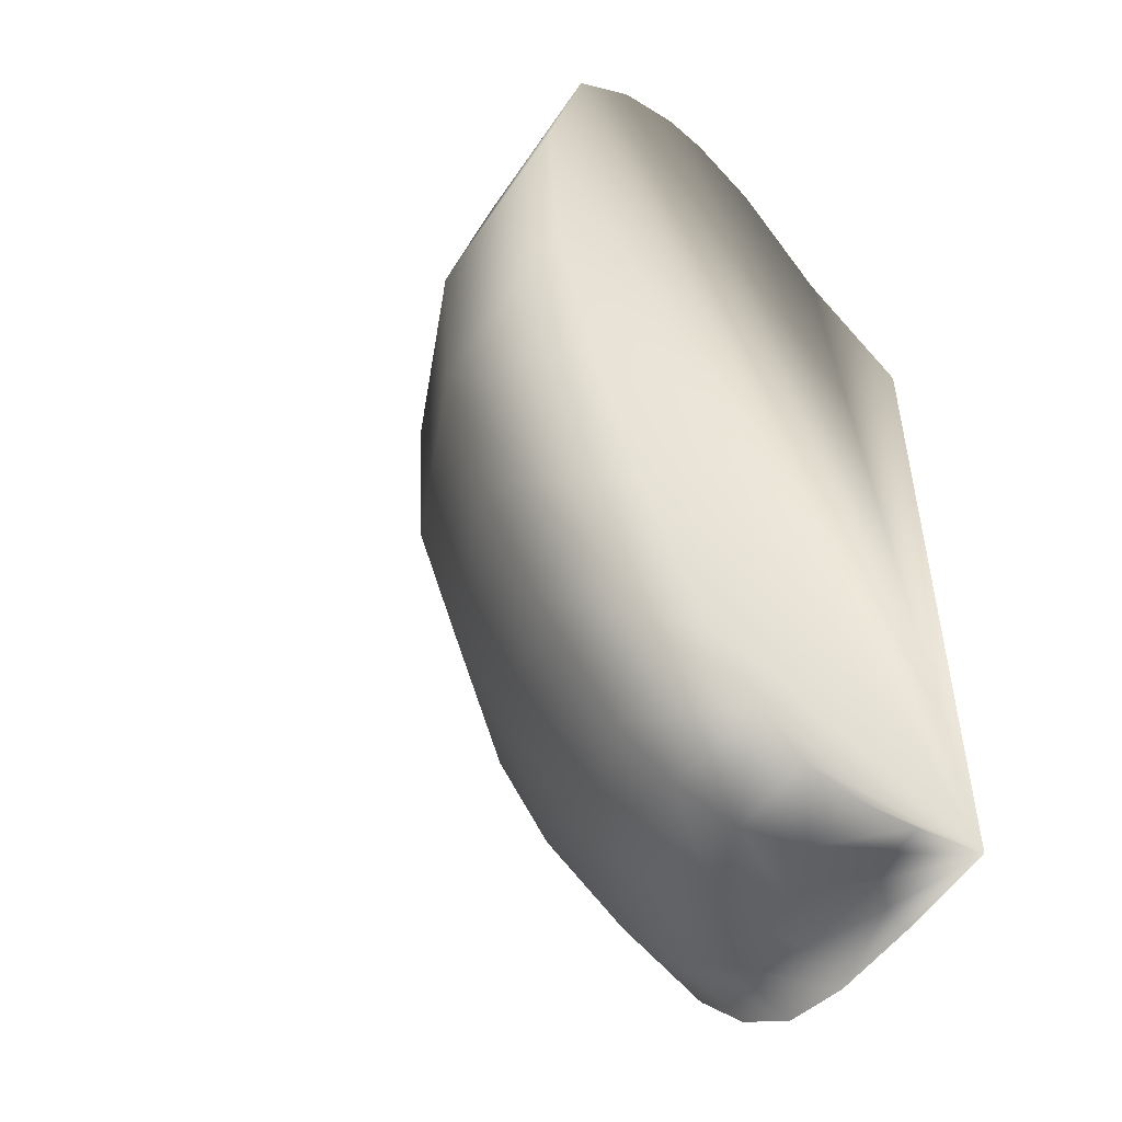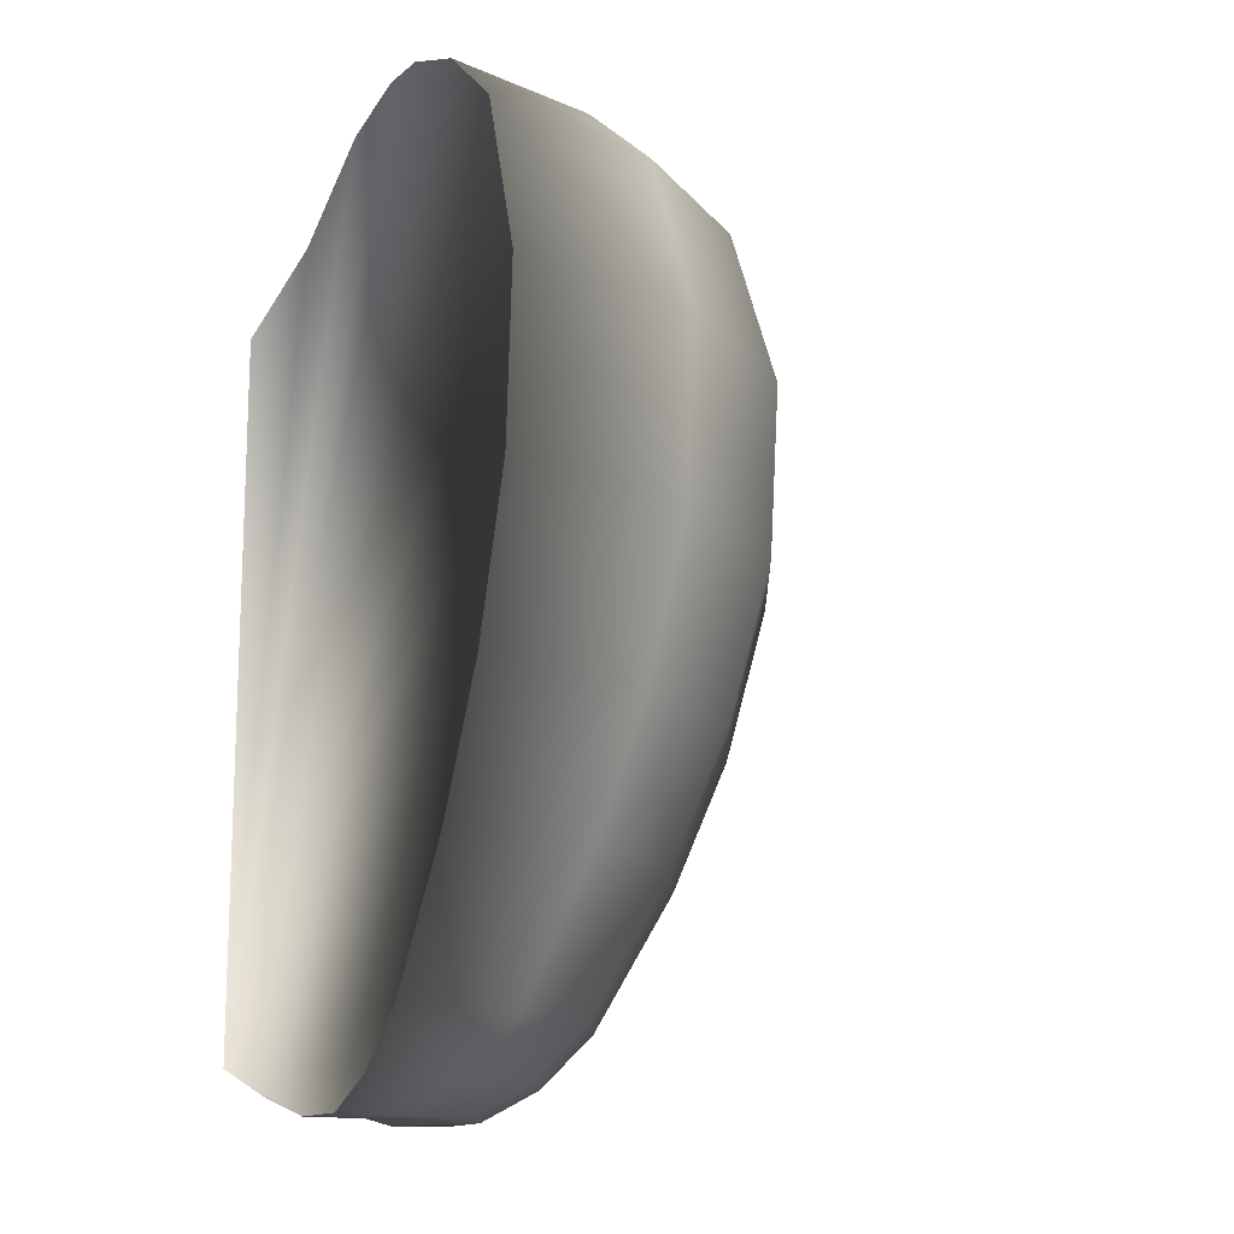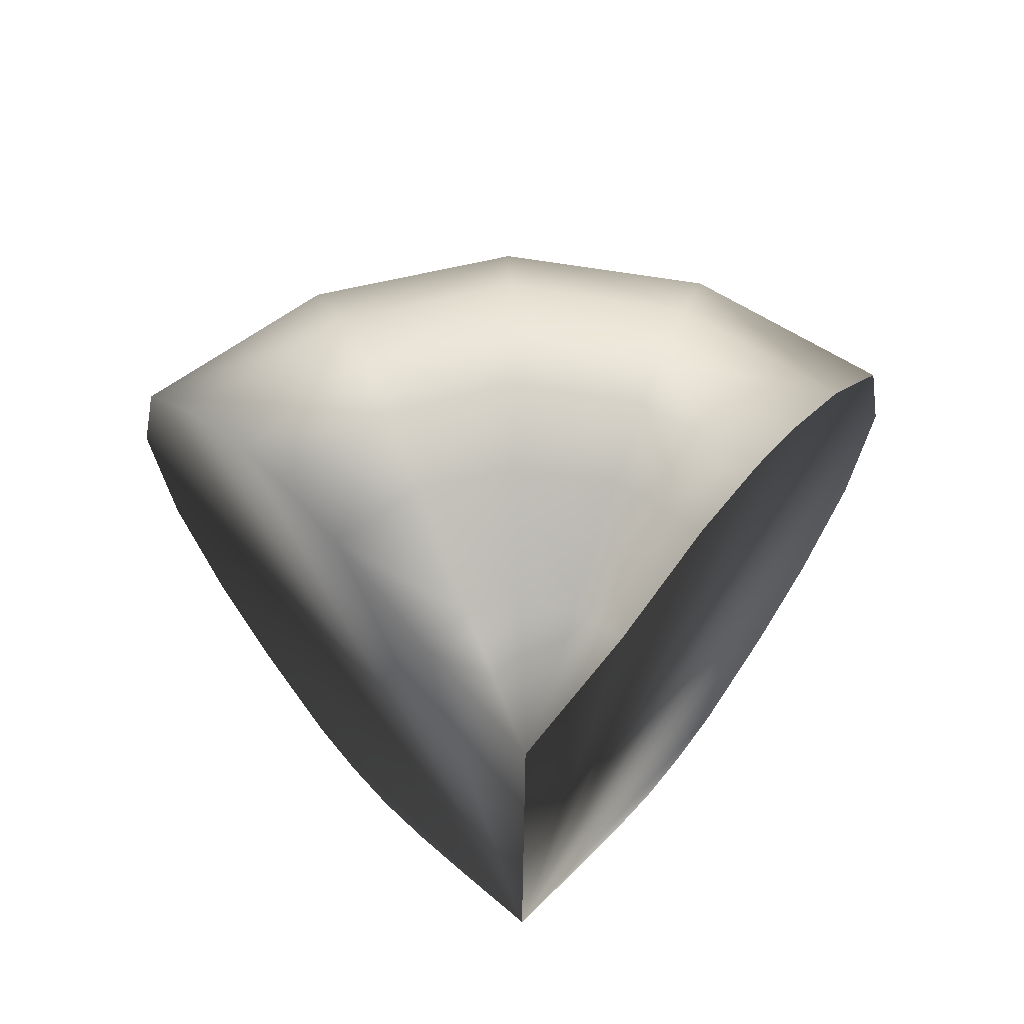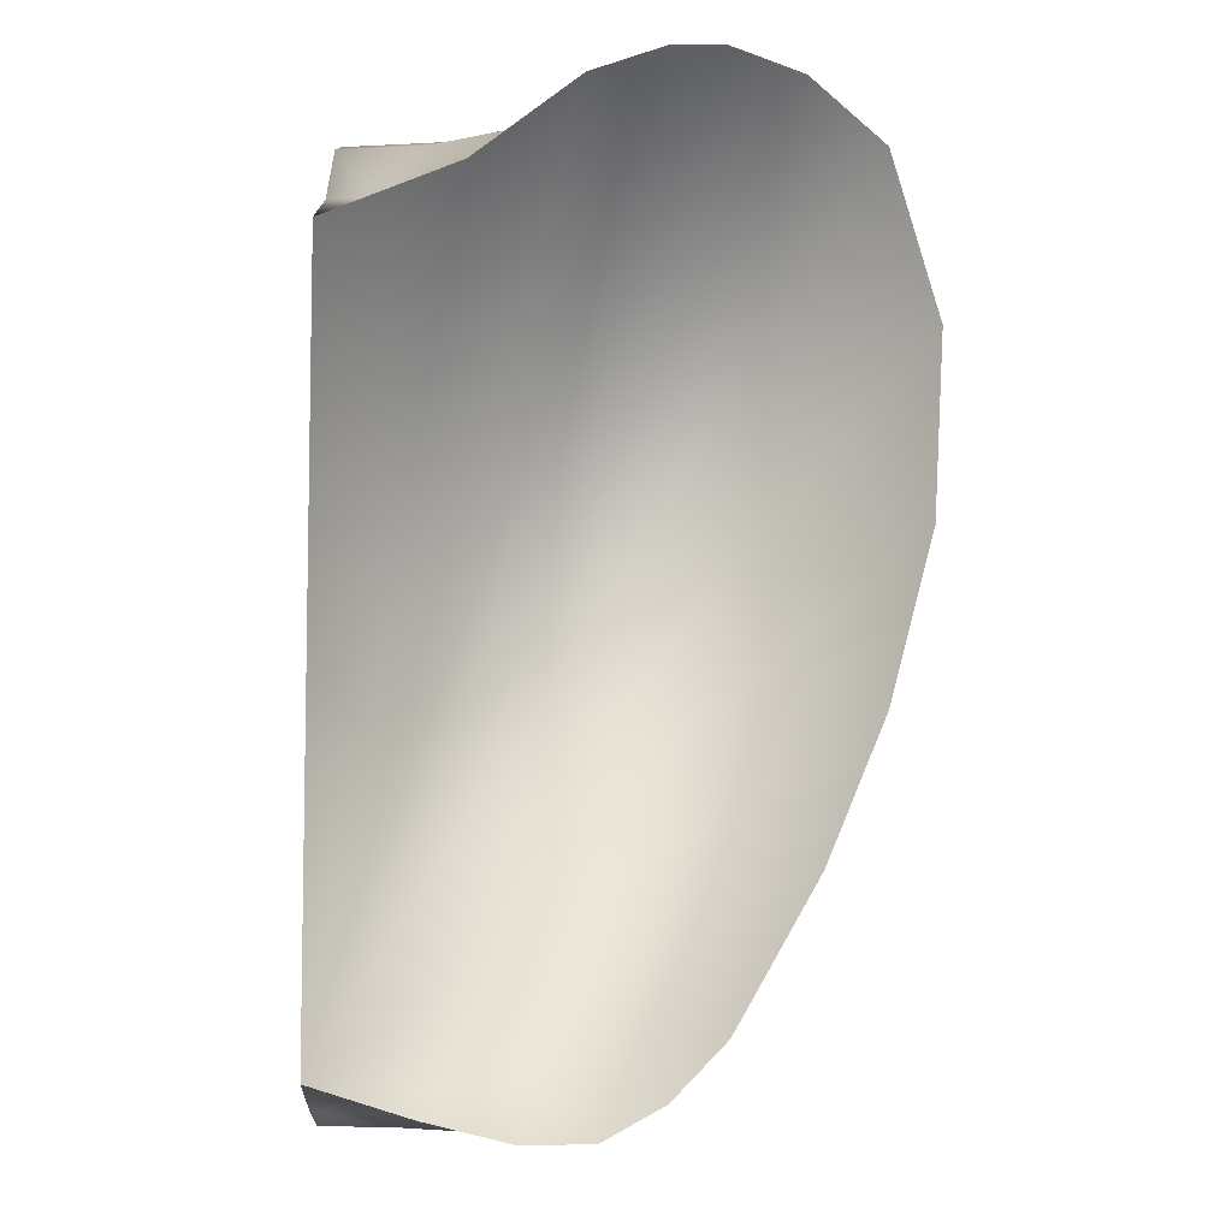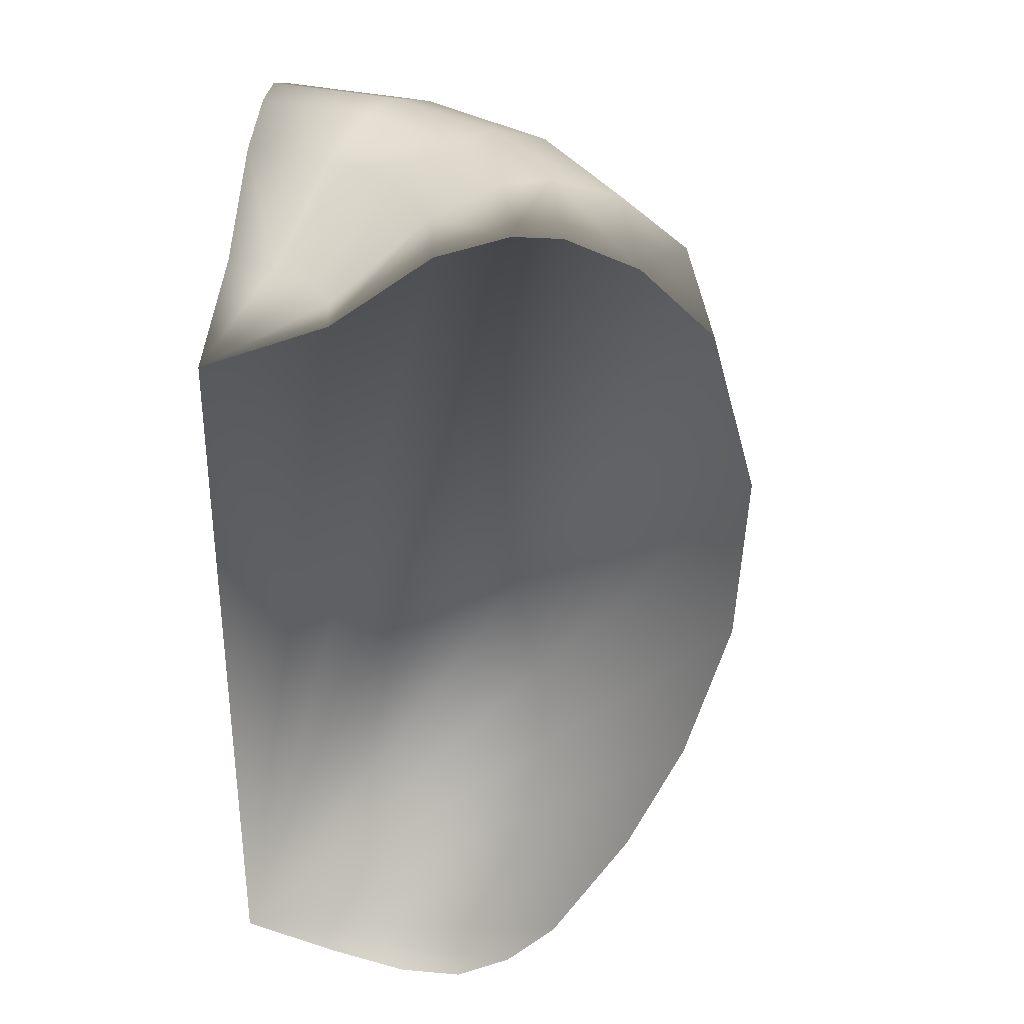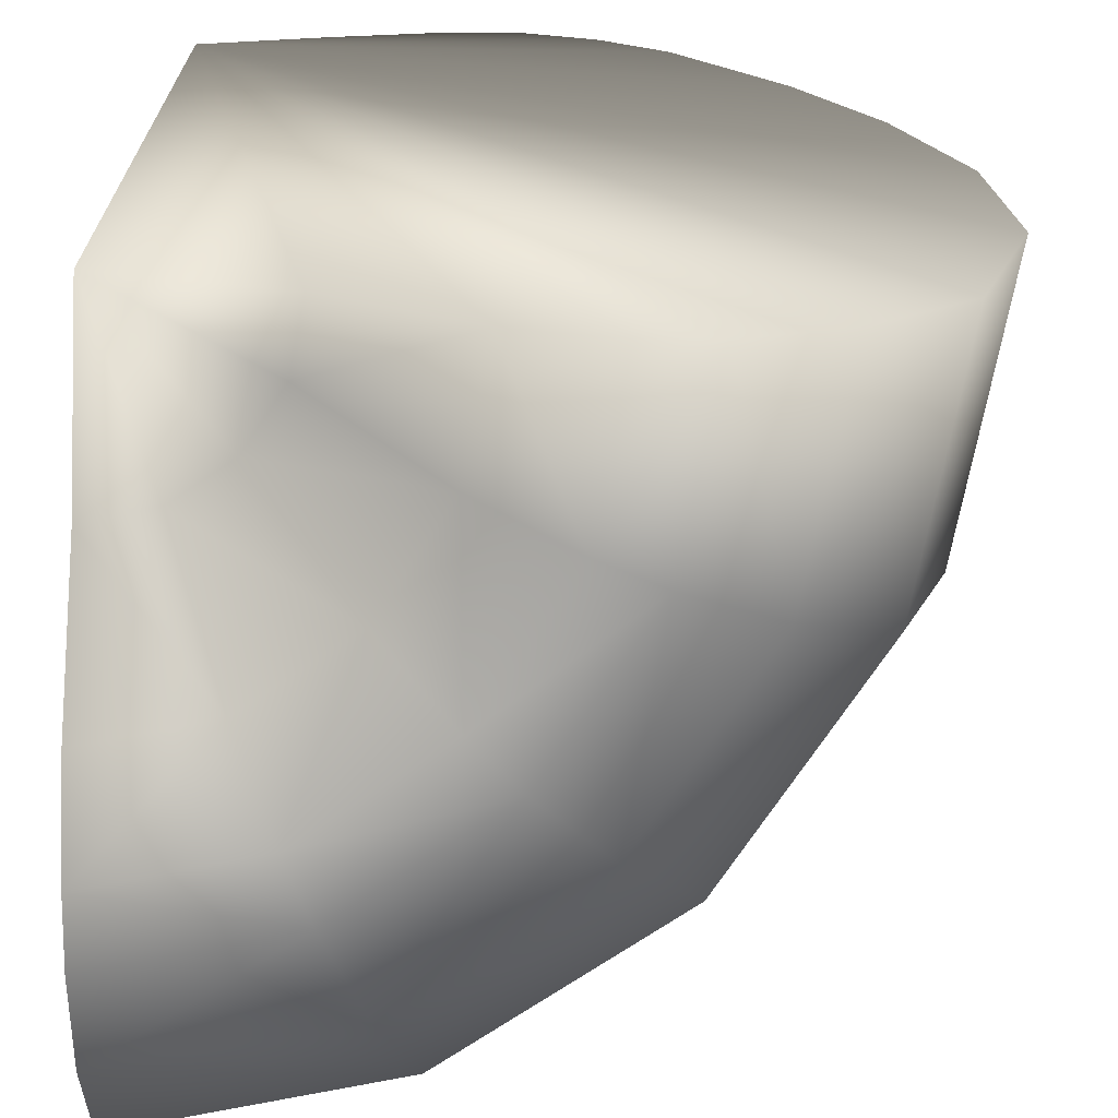
<metadata>
{"format":"obj","ext":"obj","renderer":"f3d","projection":"perspective","resolution":1024,"background":"white","views":[{"elev":-49.5,"azim":-43.4,"up":"+Y"},{"elev":-13.7,"azim":148.0,"up":"+Y"},{"elev":66.5,"azim":43.1,"up":"+Y"},{"elev":-6.5,"azim":87.7,"up":"+Y"},{"elev":32.2,"azim":97.8,"up":"+Y"},{"elev":18.0,"azim":179.7,"up":"+Z"}]}
</metadata>
<code>
o Manzana-1_4_Sphere.007
v -0.4448 1.212 -0
v -1.682 1.263 -1e-06
v -1.833 0.7303 -1e-06
v -1.802 0.1409 -1e-06
v -1.66 -0.3963 -1e-06
v -1.471 -0.8495 -1e-06
v -1.201 -1.322 -0
v -0.3267 -1.546 -0
v -0.4109 1.212 -0.1702
v -1.554 1.263 -0.6437
v -1.693 0.7303 -0.7013
v -1.665 0.1409 -0.6897
v -1.534 -0.3963 -0.6352
v -1.359 -0.8495 -0.5631
v -1.11 -1.322 -0.4598
v -0.3019 -1.546 -0.125
v -0.3145 1.212 -0.3145
v -1.189 1.263 -1.189
v -1.296 0.7303 -1.296
v -1.274 0.1409 -1.274
v -1.174 -0.3963 -1.174
v -1.04 -0.8495 -1.04
v -0.8495 -1.322 -0.8495
v -0.231 -1.546 -0.231
v -0.1702 1.212 -0.4109
v -0.6437 1.263 -1.554
v -0.7013 0.7303 -1.693
v -0.6897 0.1409 -1.665
v -0.6352 -0.3963 -1.534
v -0.5631 -0.8495 -1.359
v -0.4598 -1.322 -1.11
v -0.125 -1.546 -0.3019
v -1.025 -1.504 -0
v -0.6056 -1.614 -0
v -0.8294 -1.611 -0
v -0.9469 -1.504 -0.3922
v -0.5595 -1.614 -0.2317
v -0.7663 -1.611 -0.3174
v -0.7247 -1.504 -0.7247
v -0.4282 -1.614 -0.4282
v -0.5865 -1.611 -0.5865
v -0.3922 -1.504 -0.9469
v -0.2317 -1.614 -0.5595
v -0.3174 -1.611 -0.7663
v -0.792 1.478 -0
v -1.04 1.564 -0
v -1.203 1.567 -0
v -1.443 1.478 -0
v -0.7317 1.478 -0.3031
v -0.9604 1.564 -0.3978
v -1.111 1.567 -0.4604
v -1.334 1.478 -0.5524
v -0.56 1.478 -0.56
v -0.7351 1.564 -0.7351
v -0.8507 1.567 -0.8507
v -1.021 1.478 -1.021
v -0.3031 1.478 -0.7317
v -0.3978 1.564 -0.9604
v -0.4604 1.567 -1.111
v -0.5524 1.478 -1.334
v 1e-06 1.478 -1.443
v 1e-06 1.567 -1.203
v 1e-06 1.564 -1.04
v 1e-06 -1.611 -0.8294
v 1e-06 -1.504 -1.025
v 1e-06 -1.322 -1.201
v 1e-06 -0.3963 -1.66
v 1e-06 0.1409 -1.802
v 1e-06 0.7303 -1.833
v 1e-06 1.263 -1.682
v 1e-06 1.212 -0.4448
v 1e-06 -0.8495 -1.471
v -0 1.032 -1e-06
v 0 -1.546 -0.3267
v 0 -1.444 -0
v 1e-06 -1.614 -0.6056
v 1e-06 1.478 -0.792
f 45 1 9 49
f 33 7 15 36
f 8 34 37 16
f 5 4 12 13
f 49 9 17 53
f 36 15 23 39
f 1 73 9
f 6 5 13 14
f 3 2 10 11
f 75 8 16
f 47 46 50 51
f 7 6 14 15
f 4 3 11 12
f 2 48 52 10
f 51 50 54 55
f 15 14 22 23
f 12 11 19 20
f 10 52 56 18
f 16 37 40 24
f 13 12 20 21
f 53 17 25 57
f 39 23 31 42
f 9 73 17
f 14 13 21 22
f 11 10 18 19
f 75 16 24
f 42 31 66 65
f 17 73 25
f 22 21 29 30
f 19 18 26 27
f 75 24 32
f 55 54 58 59
f 23 22 30 31
f 20 19 27 28
f 18 56 60 26
f 24 40 43 32
f 21 20 28 29
f 57 25 71 77
f 26 60 61 70
f 32 43 76 74
f 29 28 68 67
f 25 73 71
f 30 29 67 72
f 27 26 70 69
f 75 32 74
f 59 58 63 62
f 31 30 72 66
f 28 27 69 68
f 37 34 35 38
f 38 35 33 36
f 40 37 38 41
f 41 38 36 39
f 39 42 44 41
f 41 44 43 40
f 76 43 44 64
f 64 44 42 65
f 47 51 52 48
f 50 46 45 49
f 54 50 49 53
f 56 52 51 55
f 58 54 53 57
f 60 56 55 59
f 61 60 59 62
f 57 77 63 58
f 75 73 71 77 63 62 61 70 69 68 67 72 66 65 64 76 74
f 75 73 1 45 46 47 48 2 3 4 5 6 7 33 35 34 8

</code>
